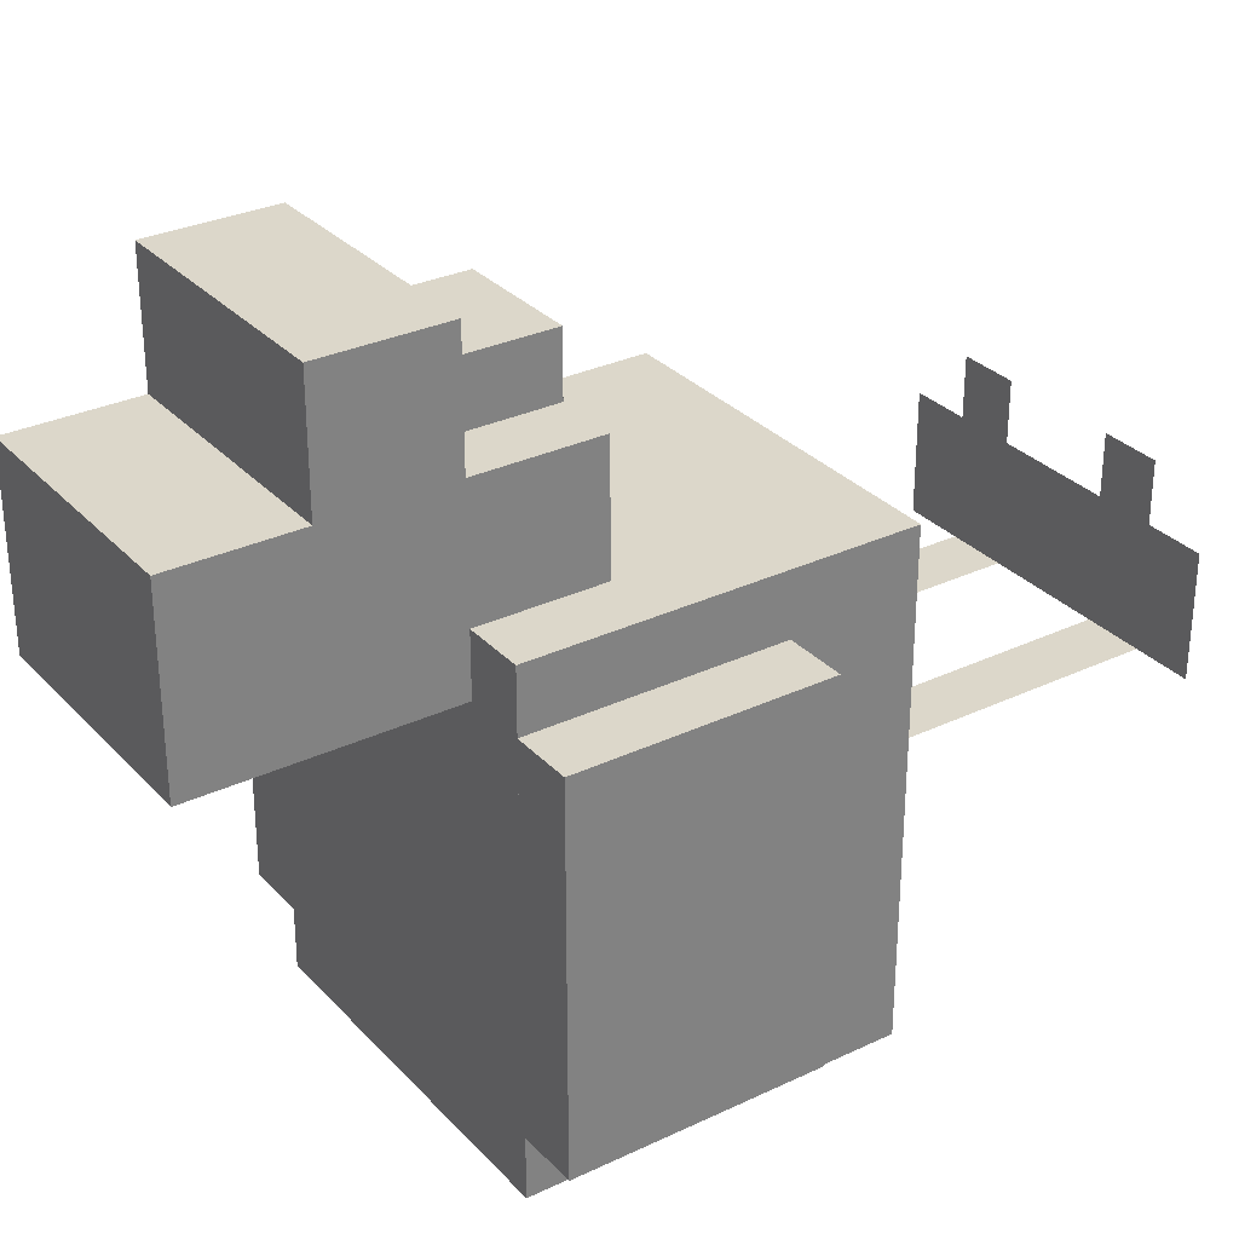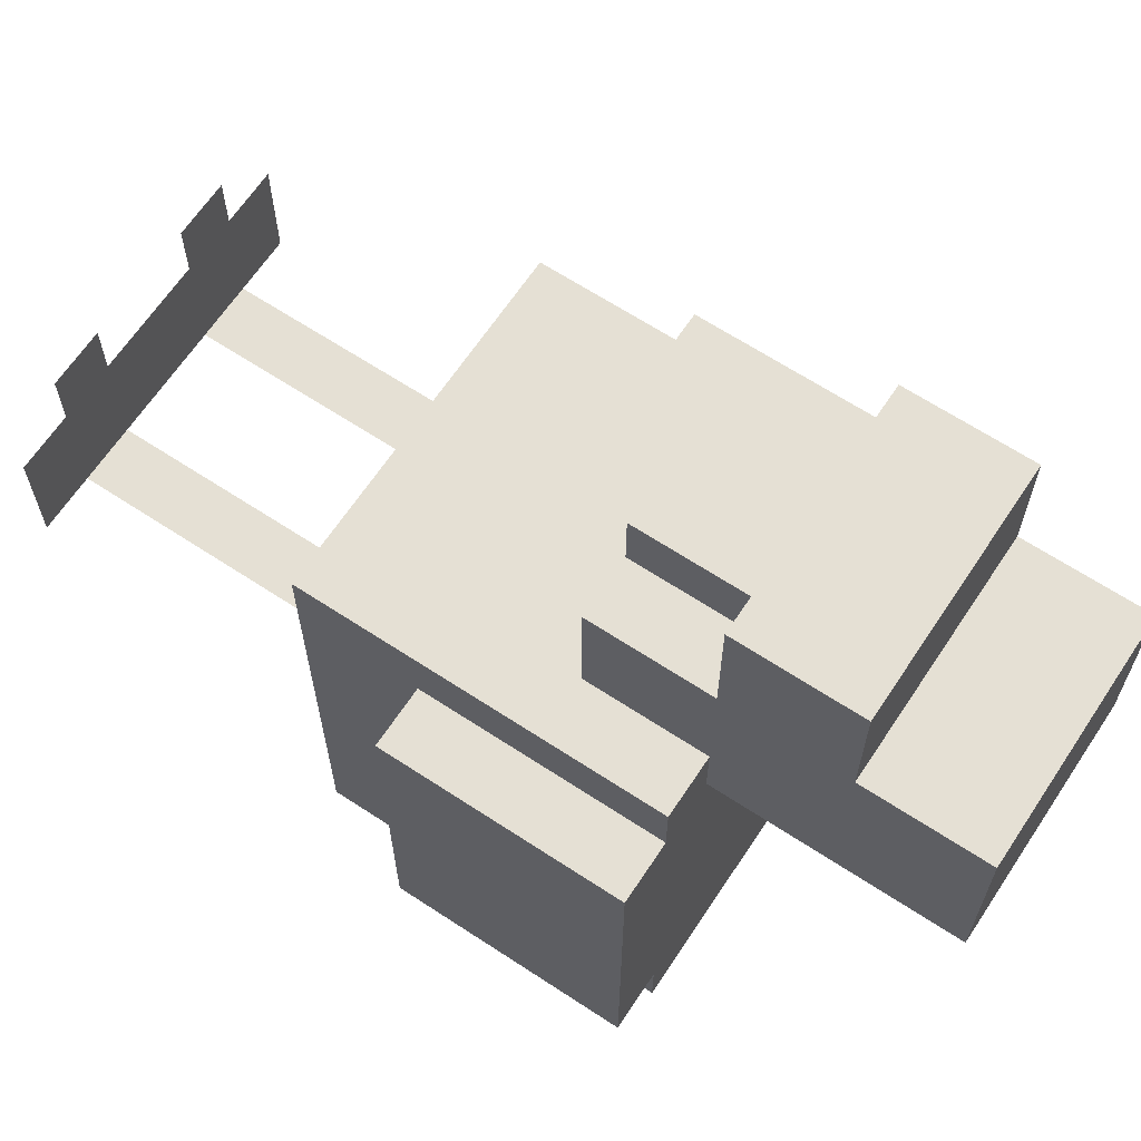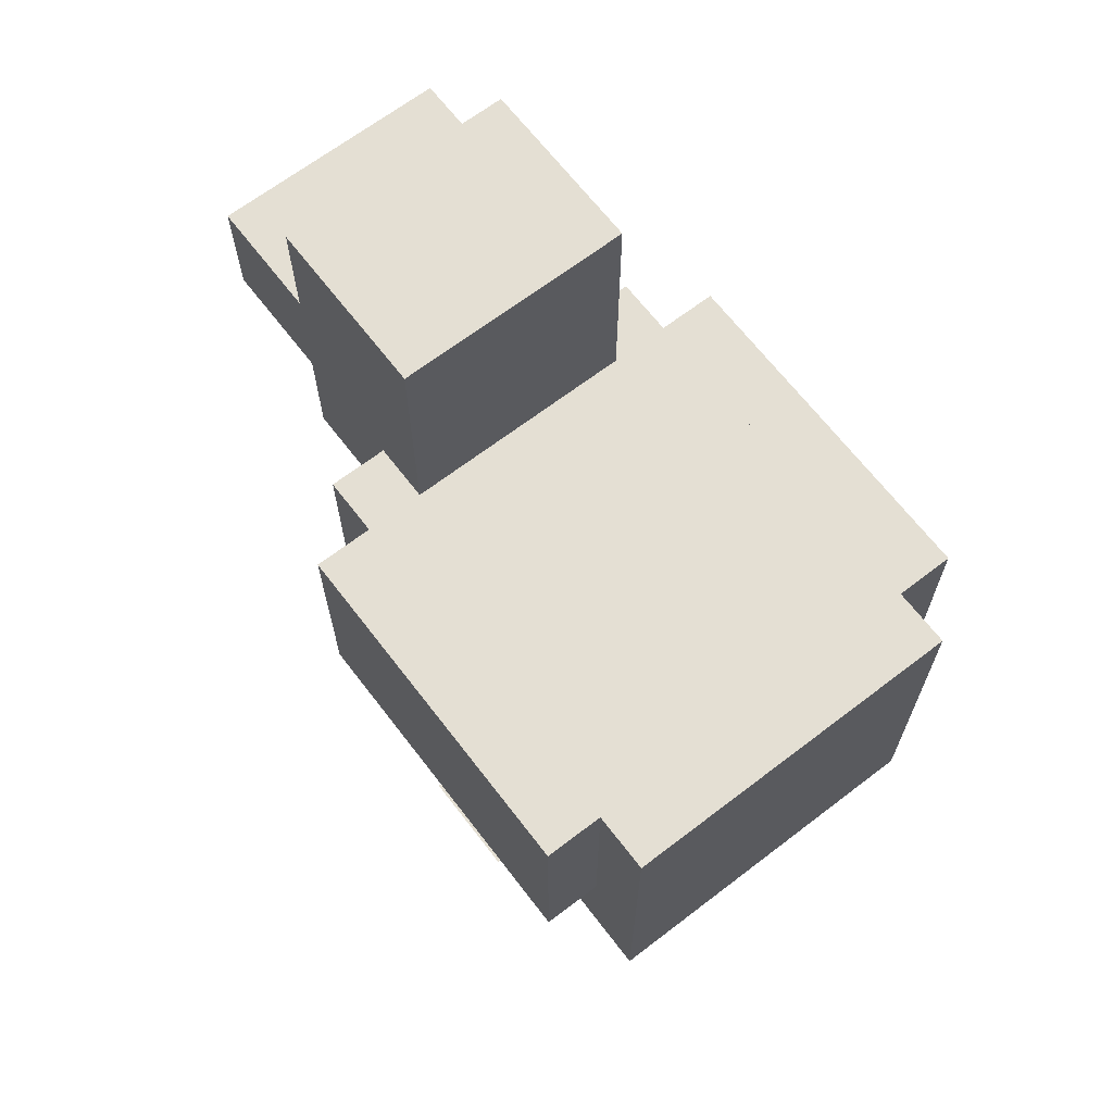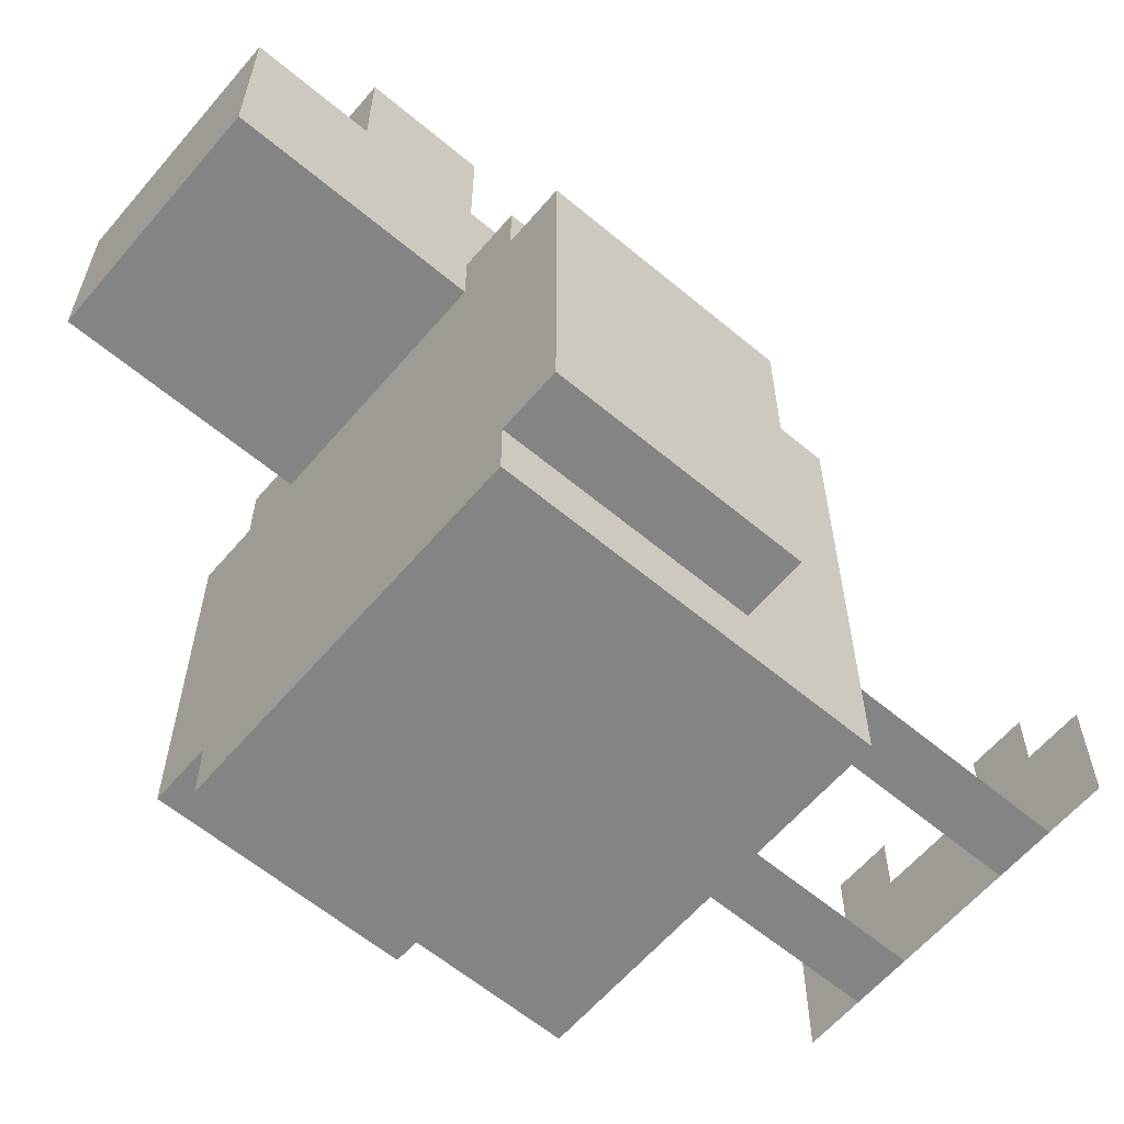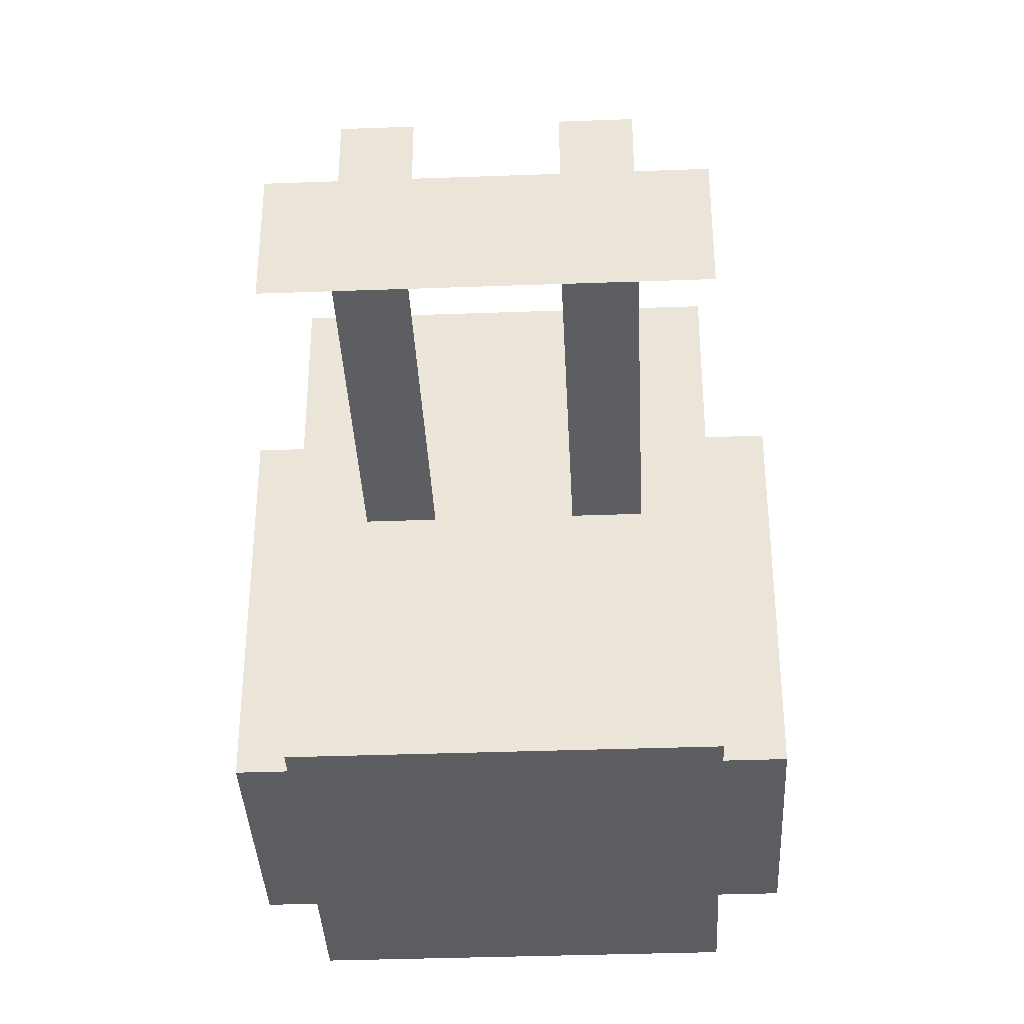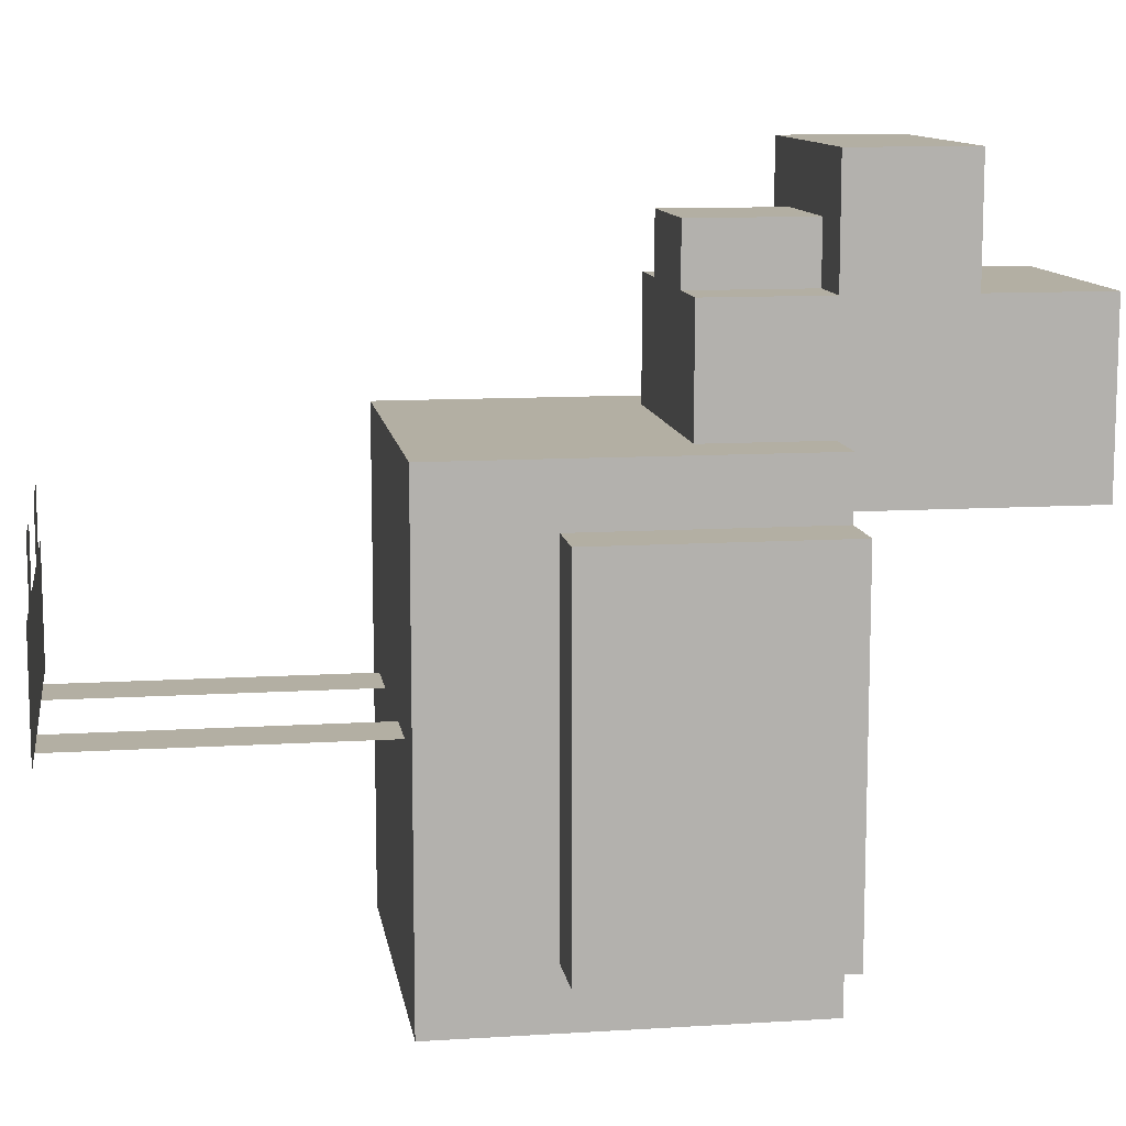
<metadata>
{"format":"obj","ext":"obj","renderer":"f3d","projection":"perspective","resolution":1024,"background":"white","views":[{"elev":30.4,"azim":-124.4,"up":"+Z"},{"elev":65.2,"azim":123.5,"up":"+Z"},{"elev":66.8,"azim":142.5,"up":"+Y"},{"elev":-61.4,"azim":-130.4,"up":"+Z"},{"elev":-37.2,"azim":2.7,"up":"+Z"},{"elev":11.1,"azim":81.3,"up":"+Z"}]}
</metadata>
<code>
o Chicken
v -0.0762 -0.0635 -0.1524
v 0.0762 -0.0635 -0.1524
v -0.0762 0.0889 -0.1524
v 0.0762 0.0889 -0.1524
v -0.0762 -0.0635 0.0508
v 0.0762 -0.0635 0.0508
v -0.0762 0.0889 0.0508
v 0.0762 0.0889 0.0508
v 0.0762 -0.0127 -0.127
v 0.1016 -0.0127 -0.127
v 0.0762 0.0889 -0.127
v 0.1016 0.0889 -0.127
v 0.0762 -0.0127 0.0254
v 0.1016 -0.0127 0.0254
v 0.0762 0.0889 0.0254
v 0.1016 0.0889 0.0254
v -0.0254 0.0381 0.1016
v 0.0254 0.0381 0.1016
v -0.0254 0.0889 0.1016
v 0.0254 0.0889 0.1016
v -0.0254 0.0381 0.127
v 0.0254 0.0381 0.127
v -0.0254 0.0889 0.127
v 0.0254 0.0889 0.127
v -0.0508 0.0889 0.1016
v 0.0508 0.0889 0.1016
v -0.0508 0.1397 0.1016
v 0.0508 0.1397 0.1016
v -0.0508 0.0889 0.1524
v 0.0508 0.0889 0.1524
v -0.0508 0.1397 0.1524
v 0.0508 0.1397 0.1524
v -0.0508 0.0381 0.0254
v 0.0508 0.0381 0.0254
v -0.0508 0.1905 0.0254
v 0.0508 0.1905 0.0254
v -0.0508 0.0381 0.1016
v 0.0508 0.0381 0.1016
v -0.0508 0.1905 0.1016
v 0.0508 0.1905 0.1016
v -0.0762 -0.0127 -0.127
v -0.1016 -0.0127 -0.127
v -0.0762 0.0889 -0.127
v -0.1016 0.0889 -0.127
v -0.0762 -0.0127 0.0254
v -0.1016 -0.0127 0.0254
v -0.0762 0.0889 0.0254
v -0.1016 0.0889 0.0254
v -0.0254 -0.1905 -0.0508
v -0.0508 -0.1905 -0.0508
v -0.0254 -0.0635 -0.0508
v -0.0508 -0.0635 -0.0508
v -0.0254 -0.1905 0
v -0.0508 -0.1905 0
v -0.0762 -0.1905 -0.0508
v -0.0762 -0.1905 0
v -0 -0.1905 -0.0508
v -0 -0.1905 0
v -0.0254 -0.1905 0.0254
v -0.0508 -0.1905 0.0254
v 0.0254 -0.1905 -0.0508
v 0.0508 -0.1905 -0.0508
v 0.0254 -0.0635 -0.0508
v 0.0508 -0.0635 -0.0508
v 0.0254 -0.1905 0
v 0.0508 -0.1905 0
v 0.0762 -0.1905 -0.0508
v 0.0762 -0.1905 0
v -0 -0.1905 -0.0508
v -0 -0.1905 0
v 0.0254 -0.1905 0.0254
v 0.0508 -0.1905 0.0254
f 1 3 4 2
f 5 6 8 7
f 1 2 6 5
f 2 4 8 6
f 4 3 7 8
f 3 1 5 7
f 9 11 12 10
f 13 14 16 15
f 9 10 14 13
f 10 12 16 14
f 12 11 15 16
f 11 9 13 15
f 21 22 24 23
f 17 18 22 21
f 18 20 24 22
f 19 17 21 23
f 25 27 28 26
f 29 30 32 31
f 25 26 30 29
f 26 28 32 30
f 28 27 31 32
f 27 25 29 31
f 33 35 36 34
f 37 38 40 39
f 33 34 38 37
f 34 36 40 38
f 36 35 39 40
f 35 33 37 39
f 41 42 44 43
f 45 47 48 46
f 41 45 46 42
f 42 46 48 44
f 44 48 47 43
f 43 47 45 41
f 52 50 49 51
f 50 54 53 49
f 50 55 56 54
f 53 58 57 49
f 54 60 59 53
f 61 62 64 63
f 62 61 65 66
f 62 66 68 67
f 65 61 69 70
f 66 65 71 72

</code>
